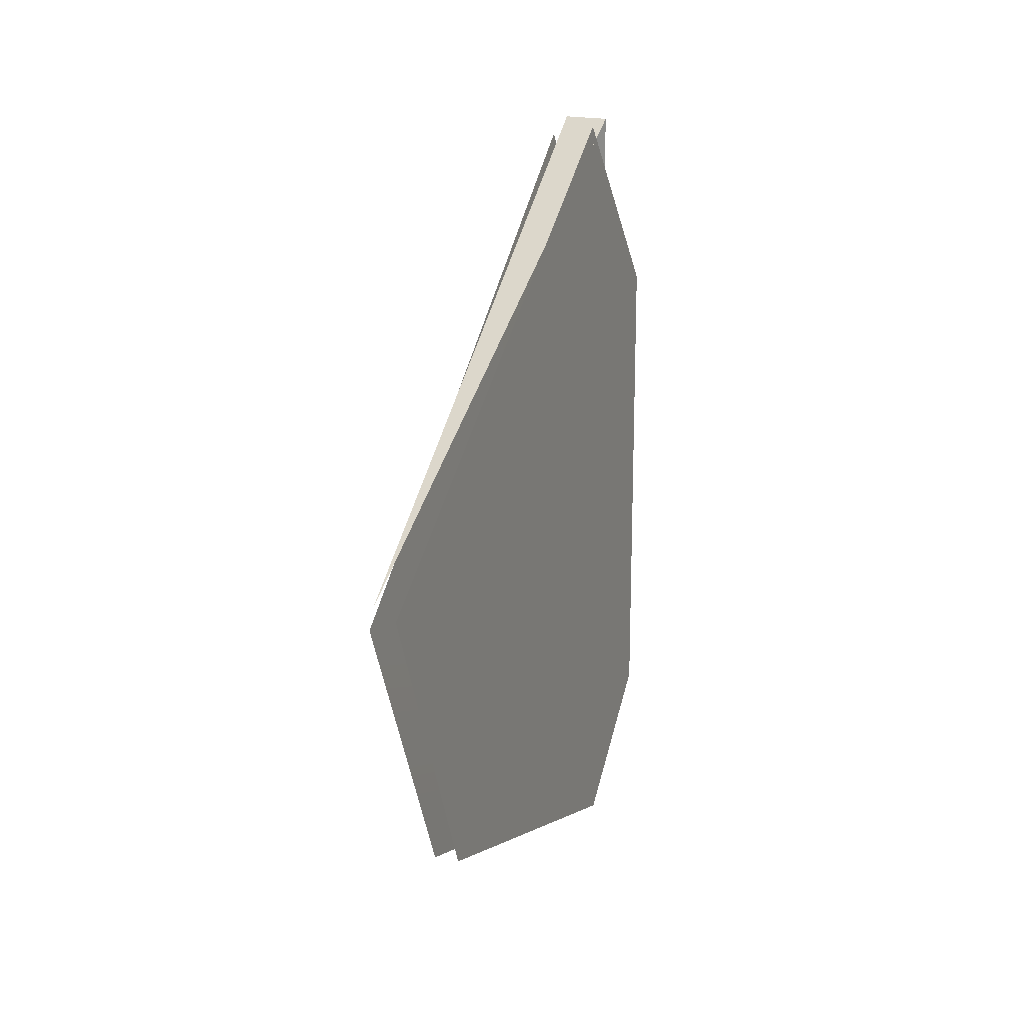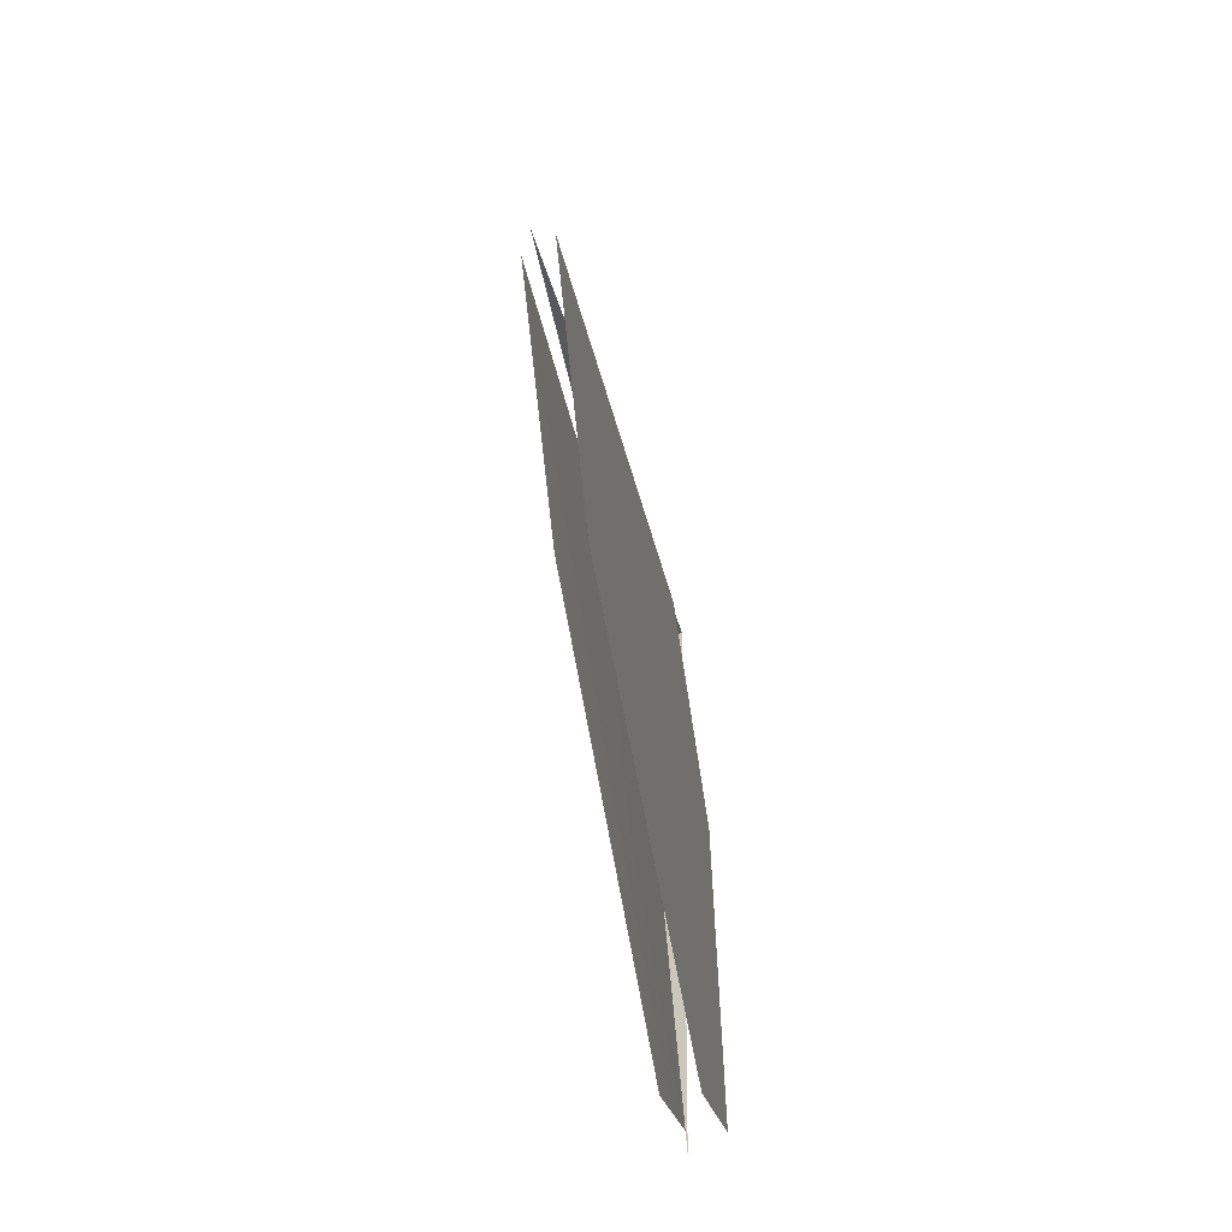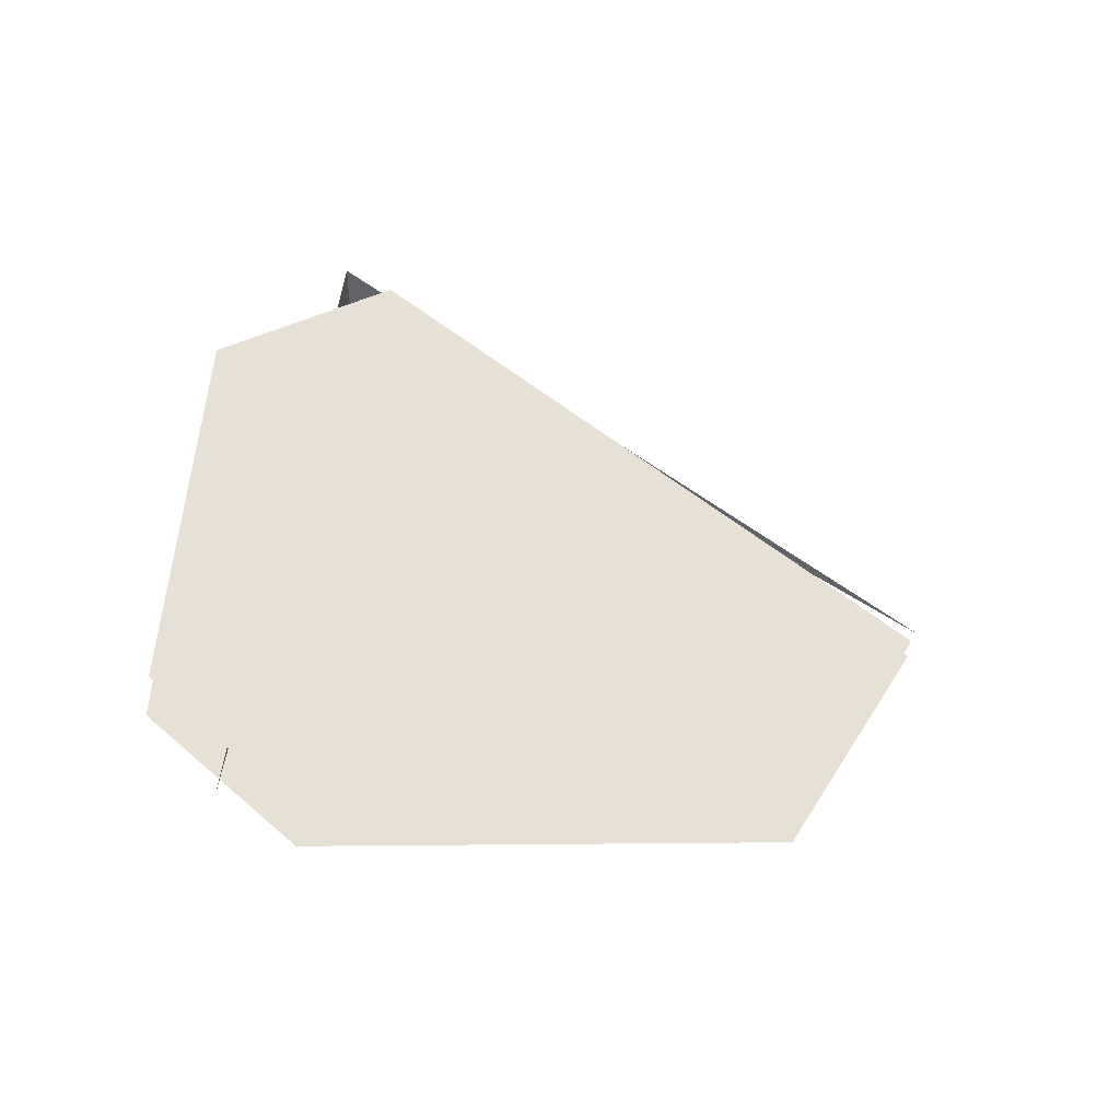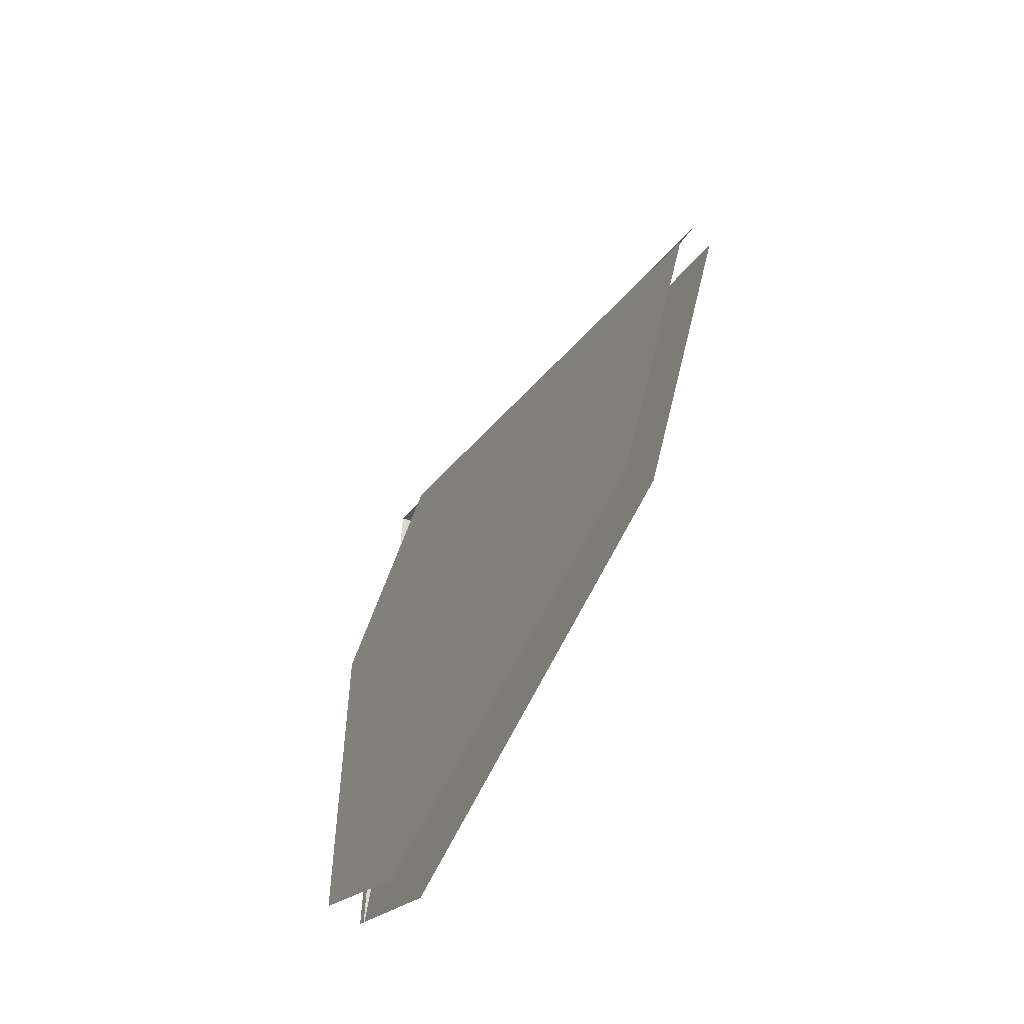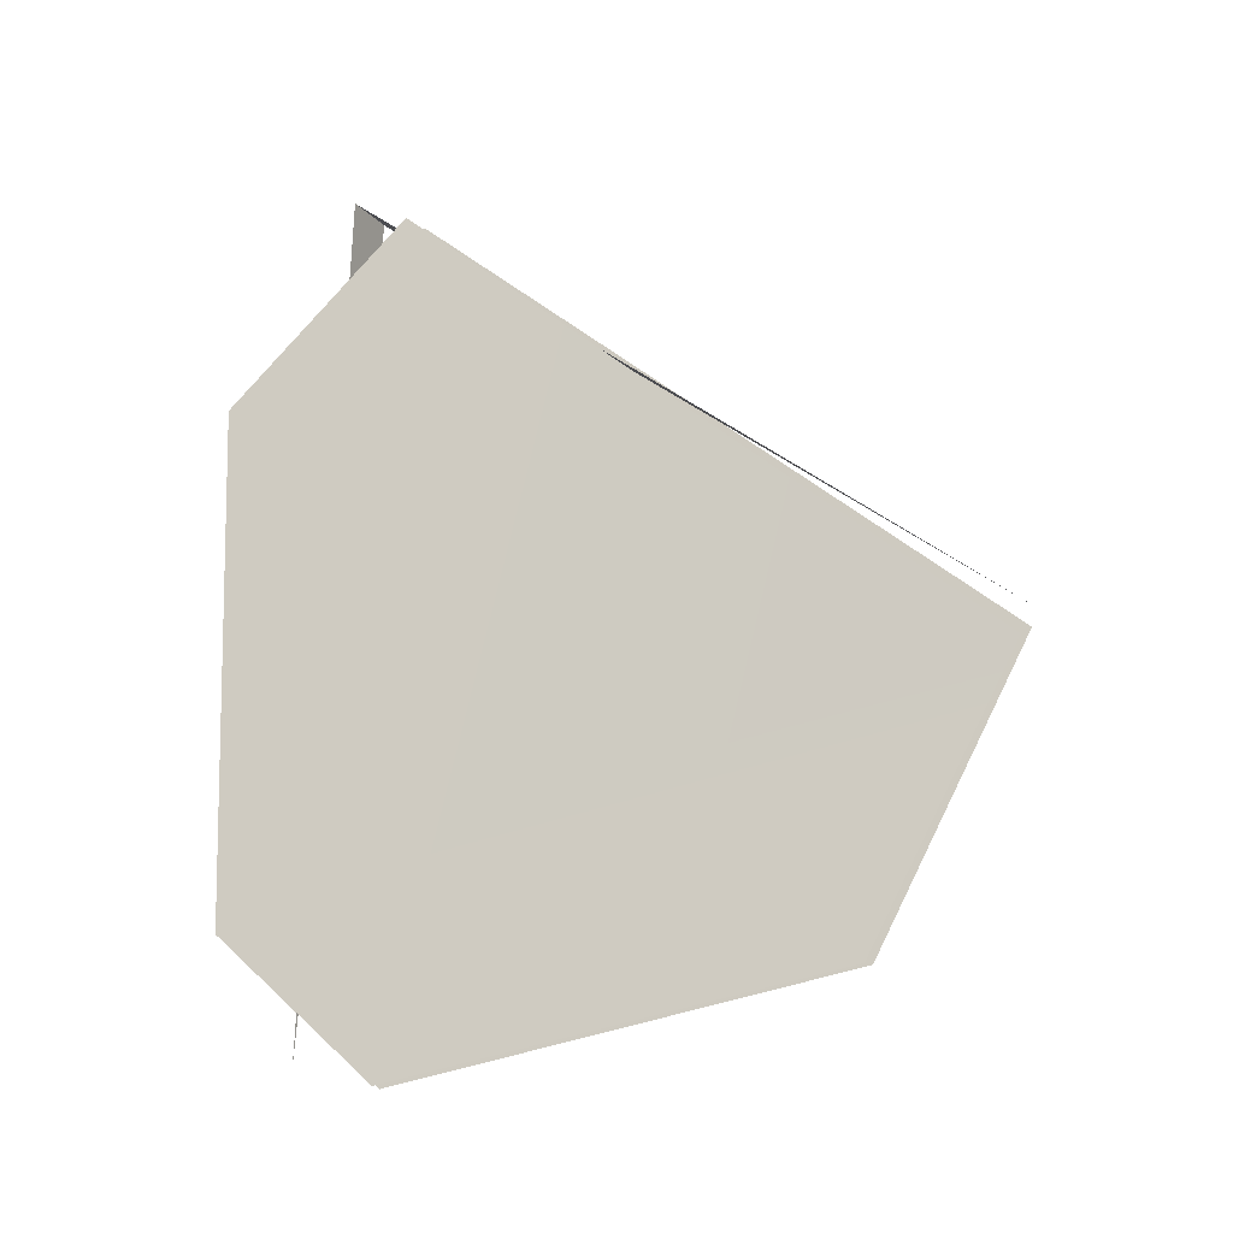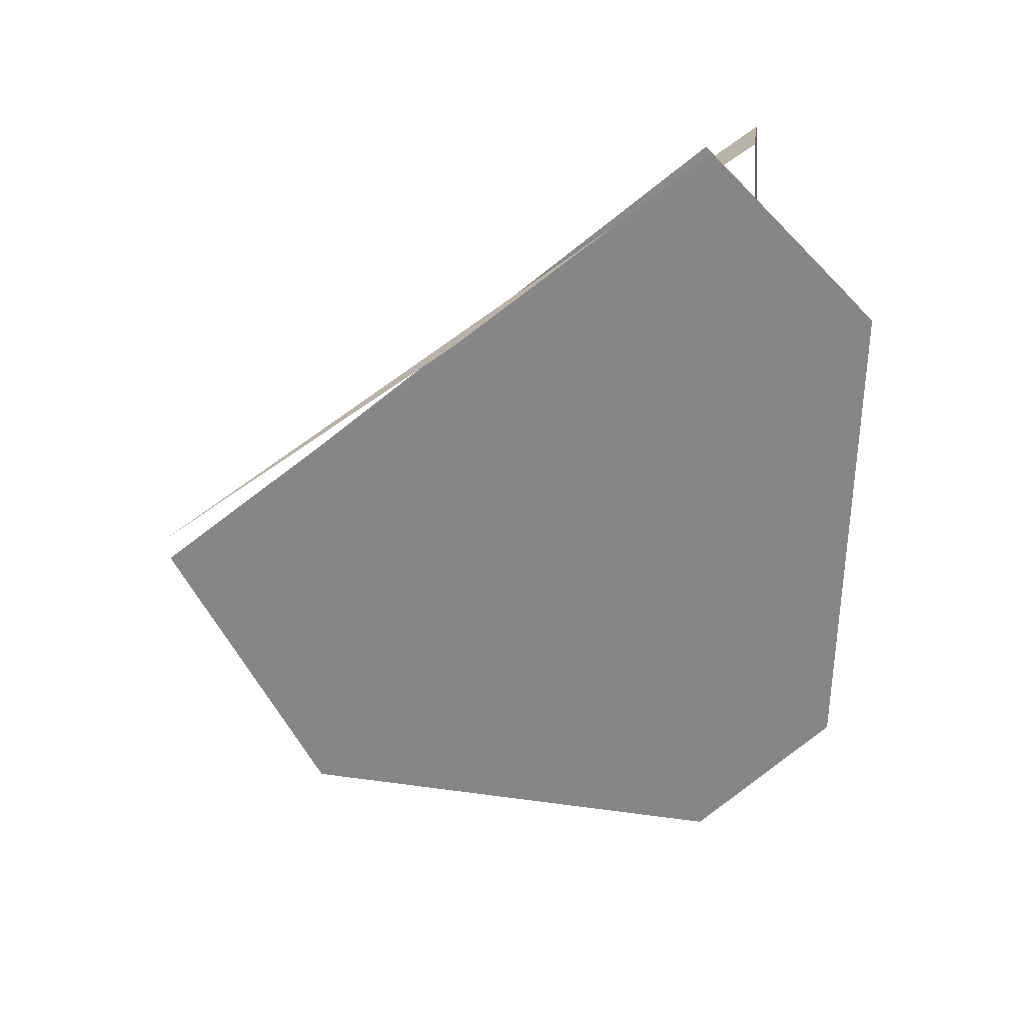
<metadata>
{"format":"obj","ext":"obj","renderer":"f3d","projection":"perspective","resolution":1024,"background":"white","views":[{"elev":12.8,"azim":20.5,"up":"+Z"},{"elev":-63.3,"azim":11.5,"up":"+Z"},{"elev":-51.2,"azim":-103.0,"up":"+Z"},{"elev":-64.6,"azim":-29.0,"up":"+Z"},{"elev":-14.2,"azim":-77.3,"up":"+Z"},{"elev":28.3,"azim":84.5,"up":"+Z"}]}
</metadata>
<code>
g Cube_cell_137
v 0.04861 0.2554 0.7585
v -0.03517 0.276 0.7618
v 0.005658 0.3481 -0.5634
v 0.04861 0.2554 0.7585
v 0.01212 -0.7431 0.06447
v -0.03517 0.276 0.7618
v -0.03093 0.474 0.4367
v -0.01213 0.4682 -0.3698
v -0.03225 0.1928 0.7313
v -0.003874 -0.7202 0.02377
v 0.002111 -0.4868 -0.4322
v -0.00827 0.2216 -0.5924
v 0.04596 -0.4932 -0.4306
v 0.04596 -0.7337 0.045
v 0.04596 0.187 0.7461
v 0.04596 0.2283 -0.5937
v 0.04596 0.477 0.4421
v 0.04596 0.4628 -0.3879
g Cube_cell_137_0
f 3 2 1
f 6 5 4
f 9 8 7
f 8 9 10
f 11 8 10
f 12 8 11
f 15 14 13
f 13 16 15
f 16 17 15
f 16 18 17

</code>
